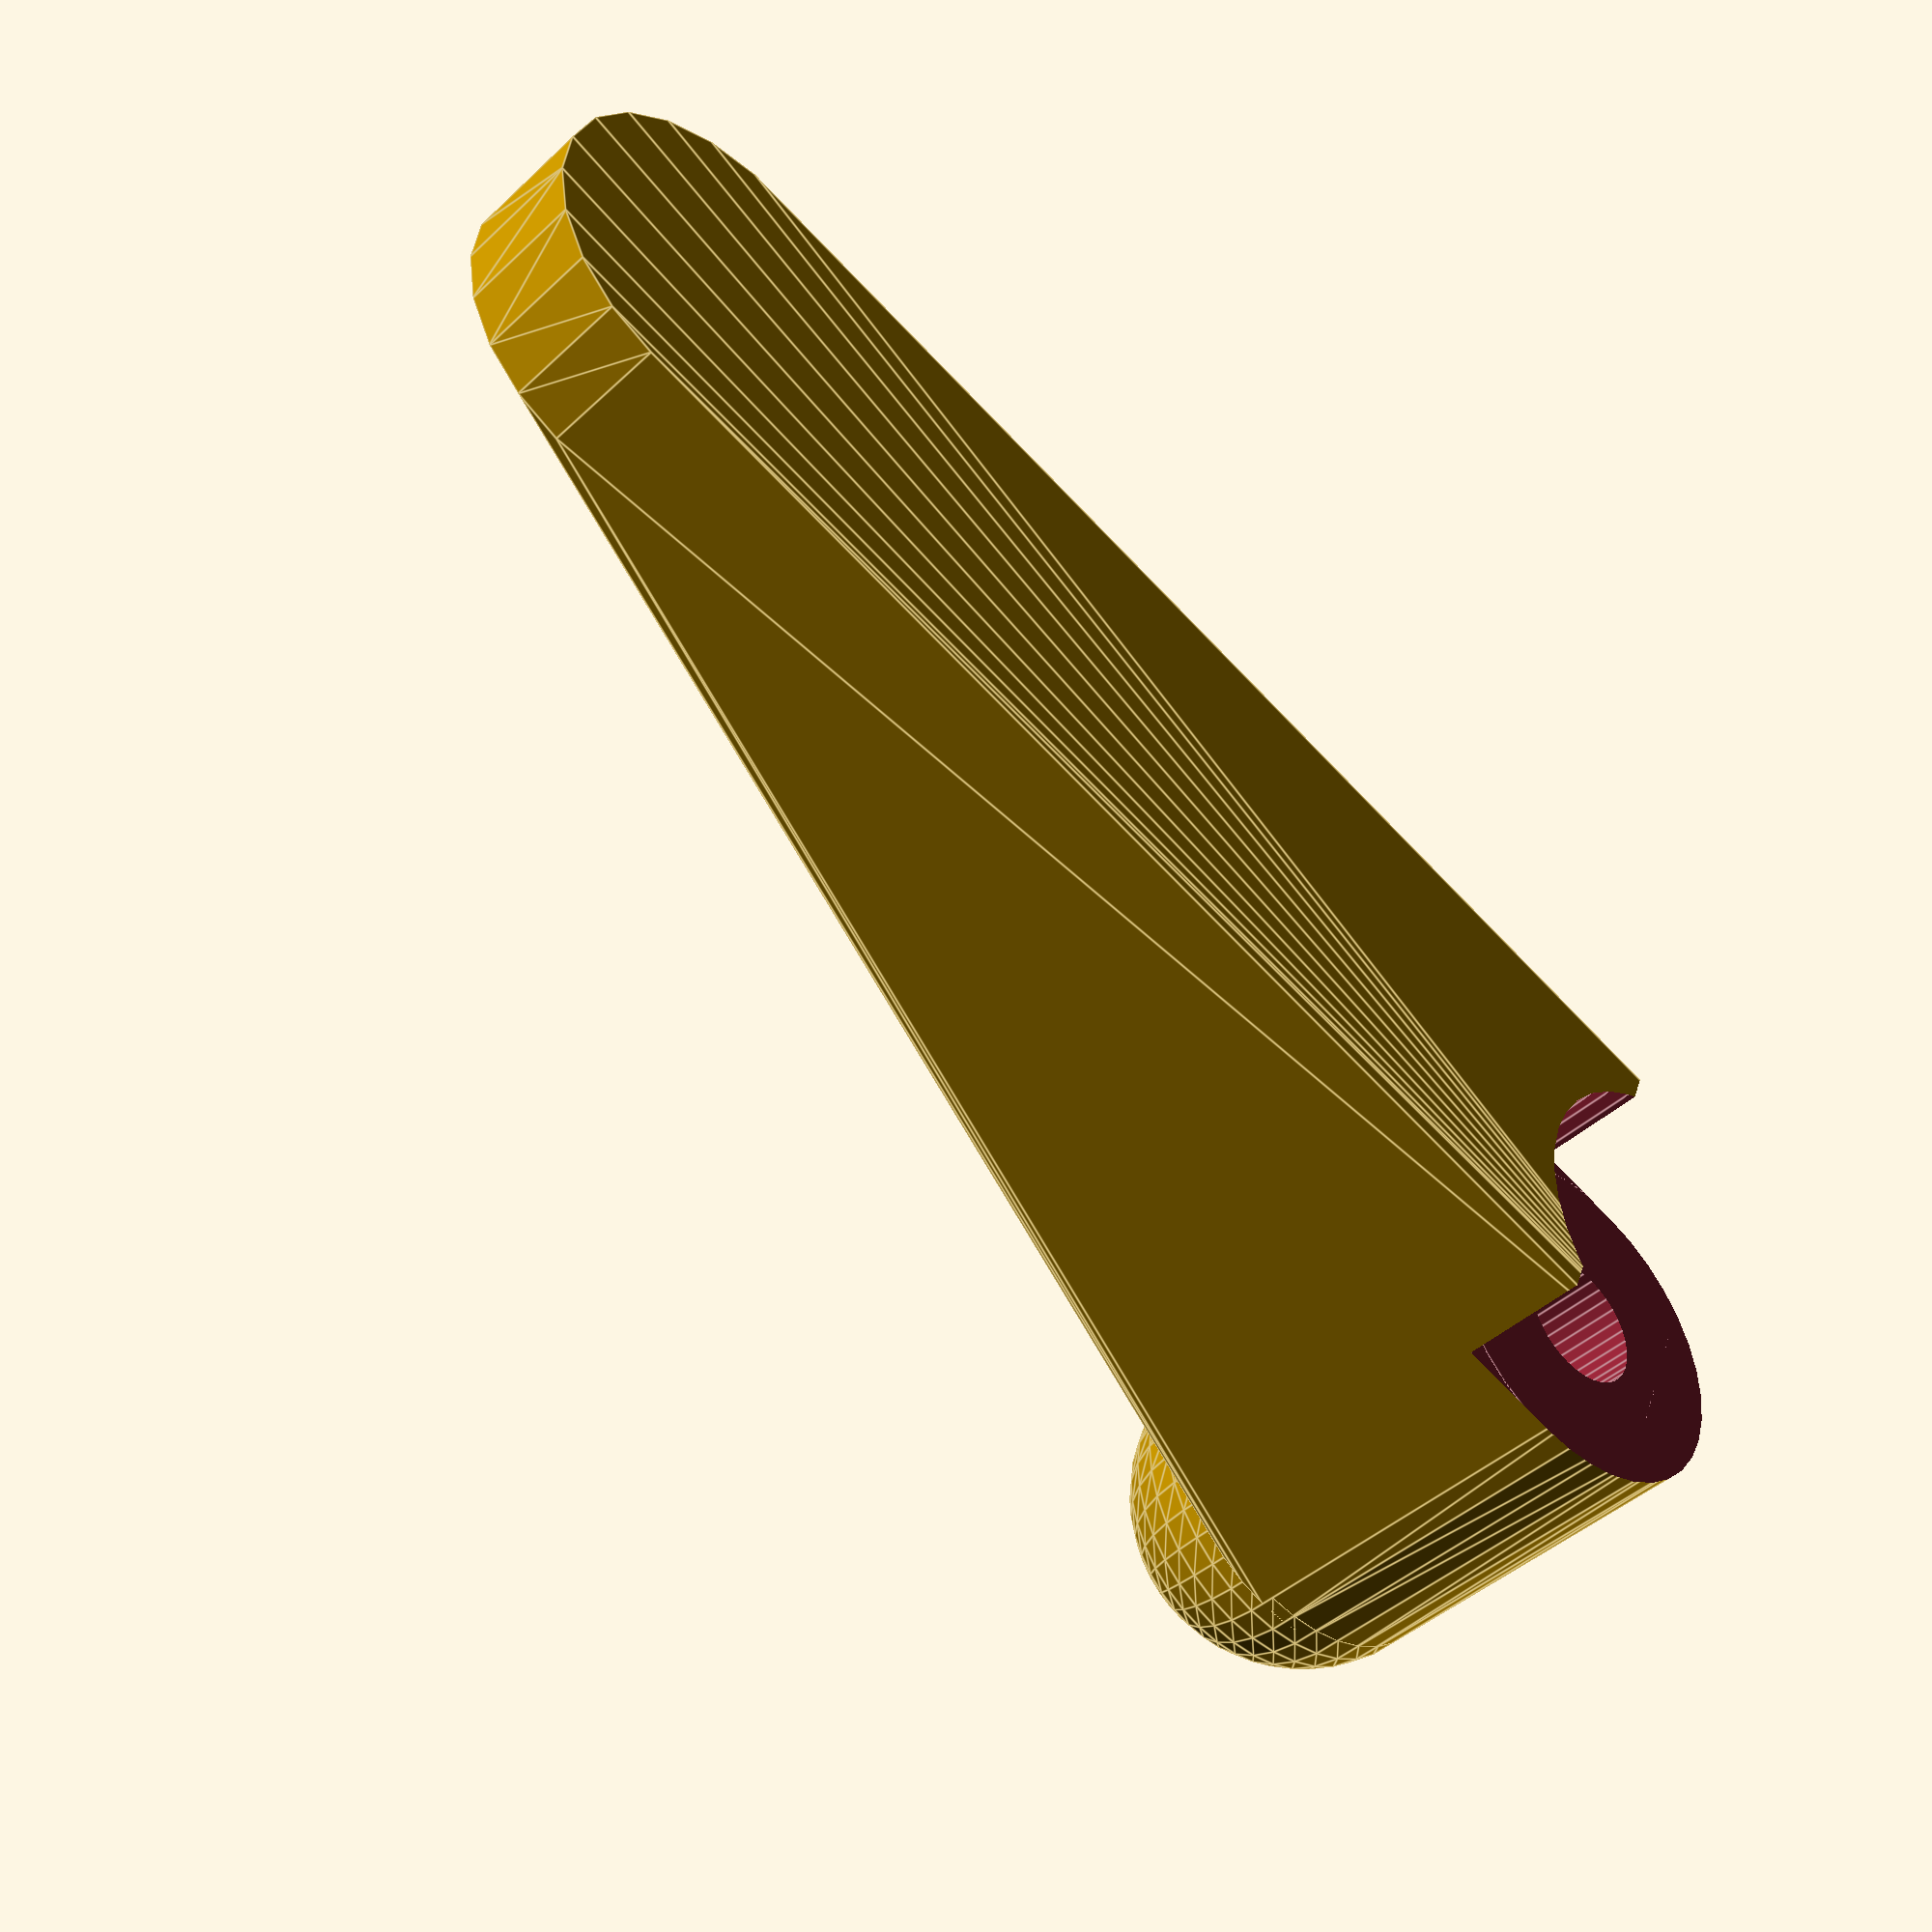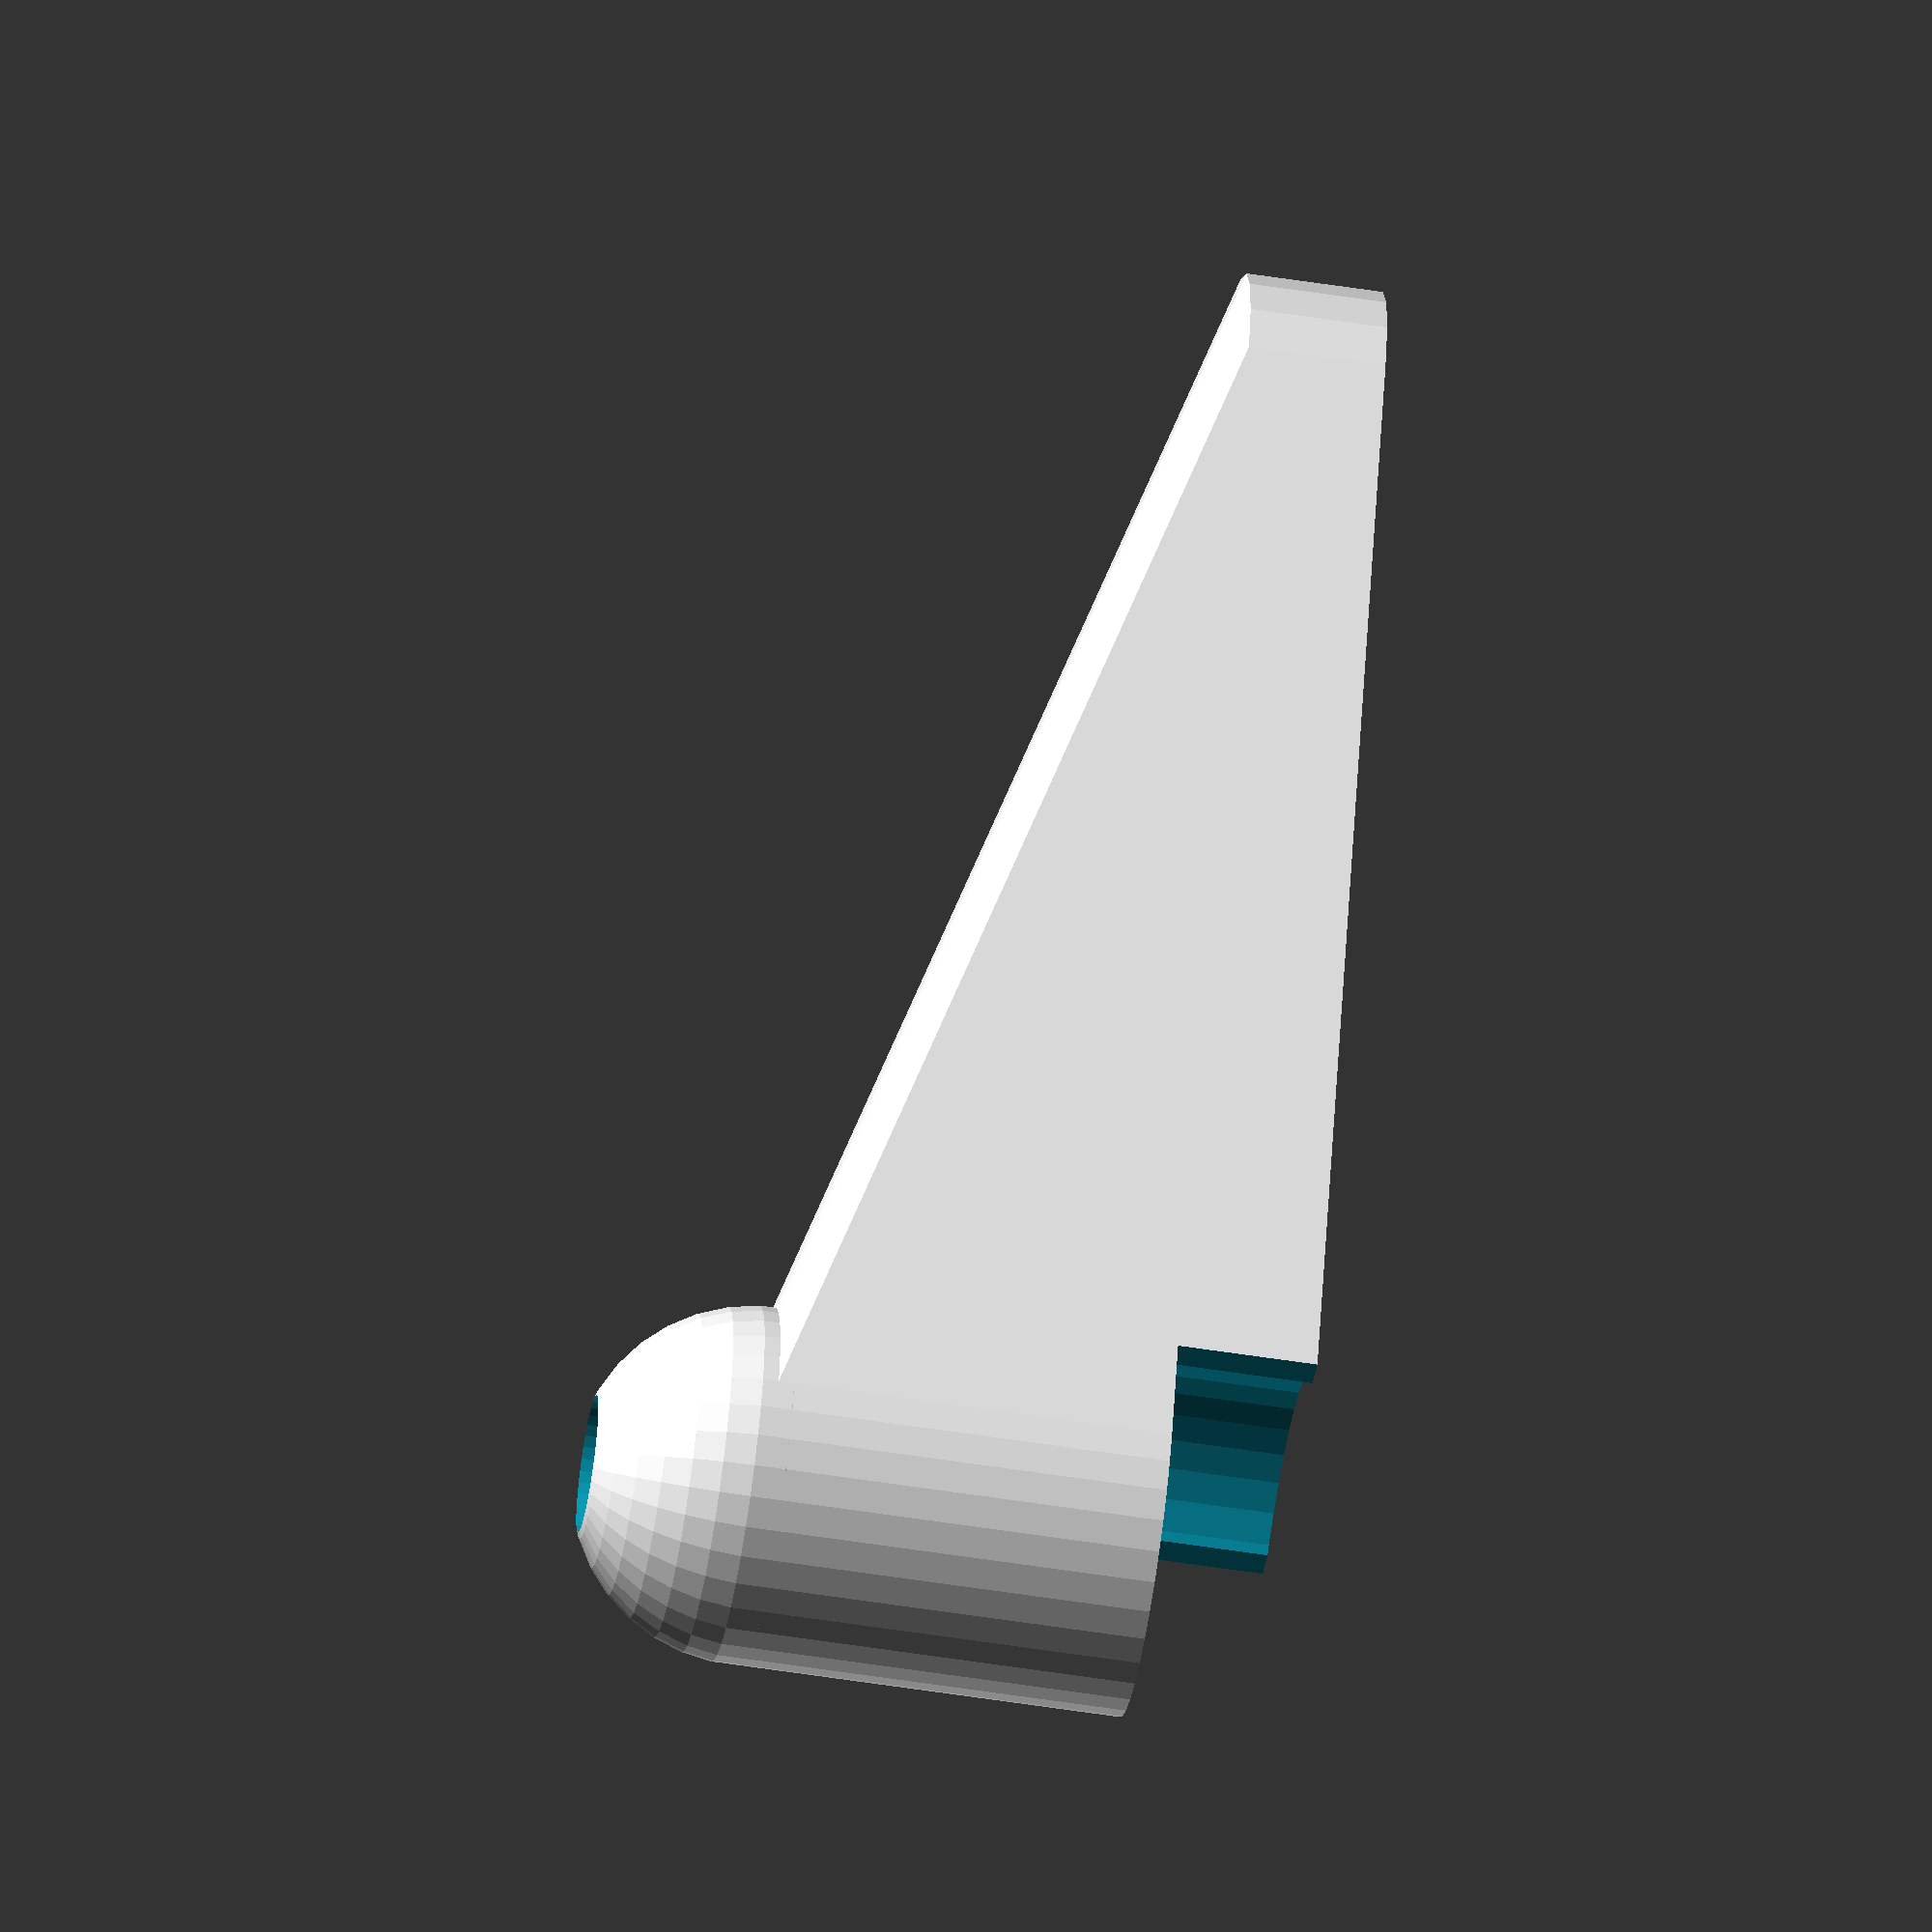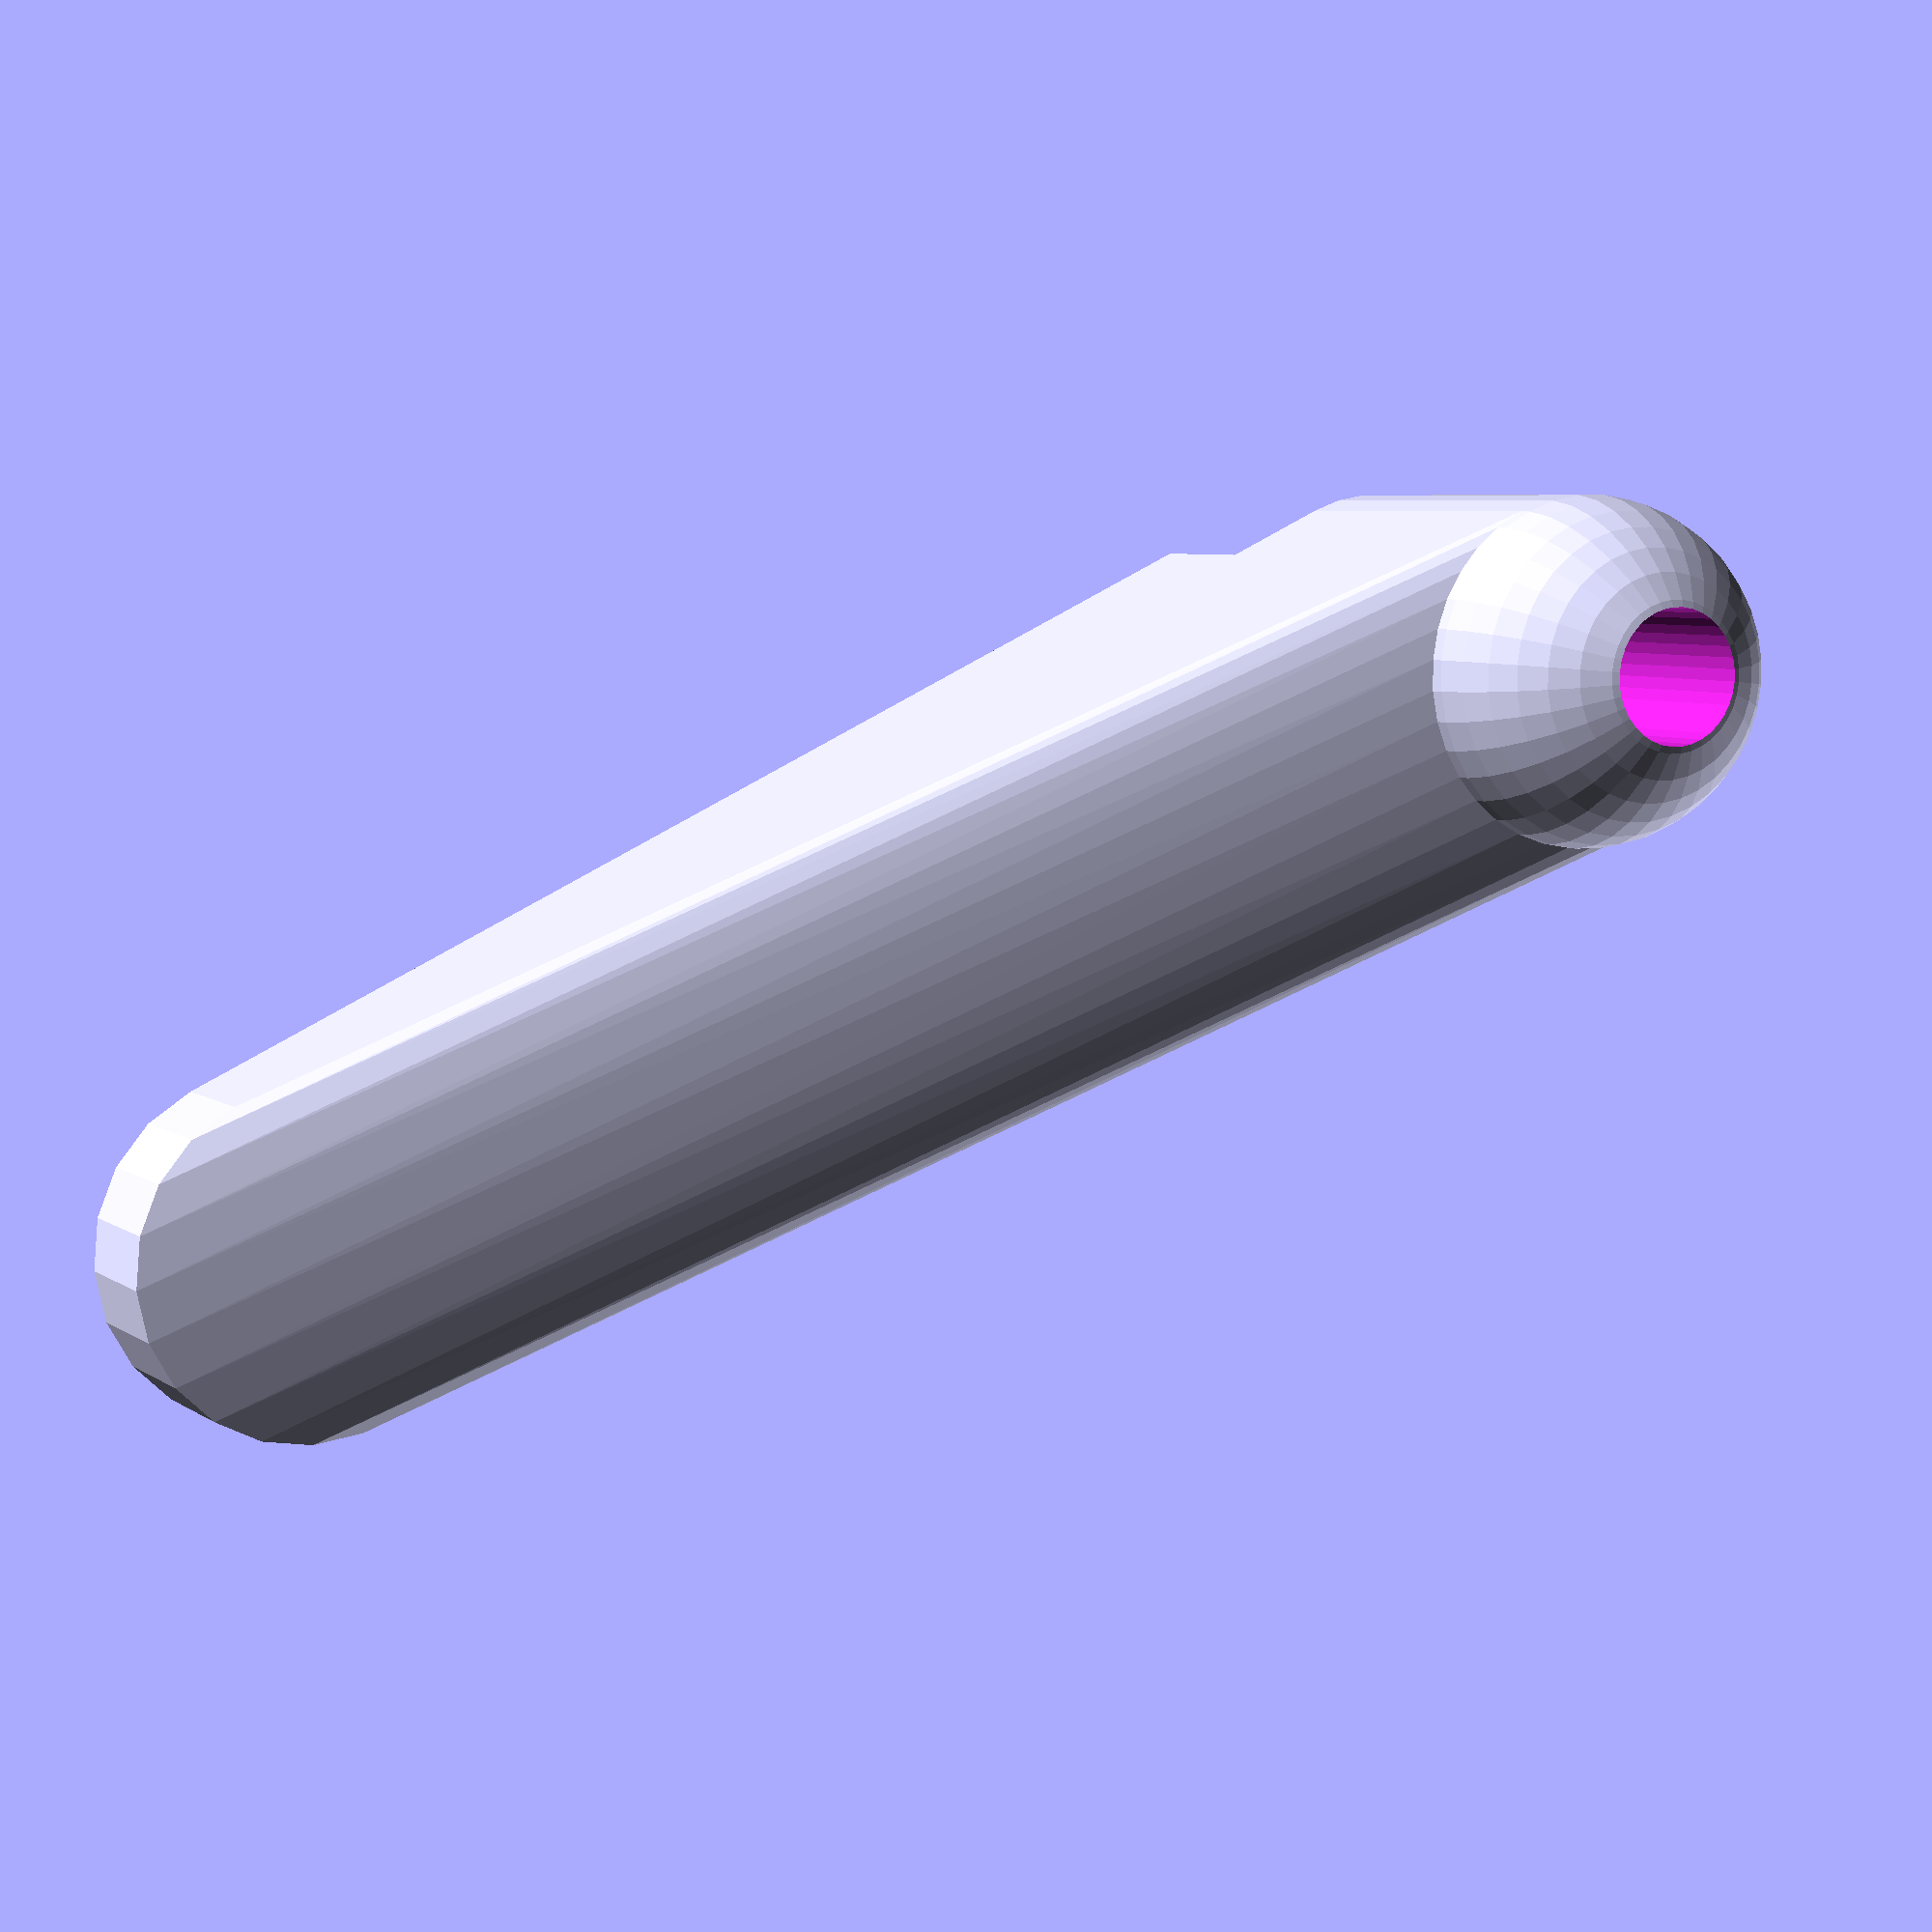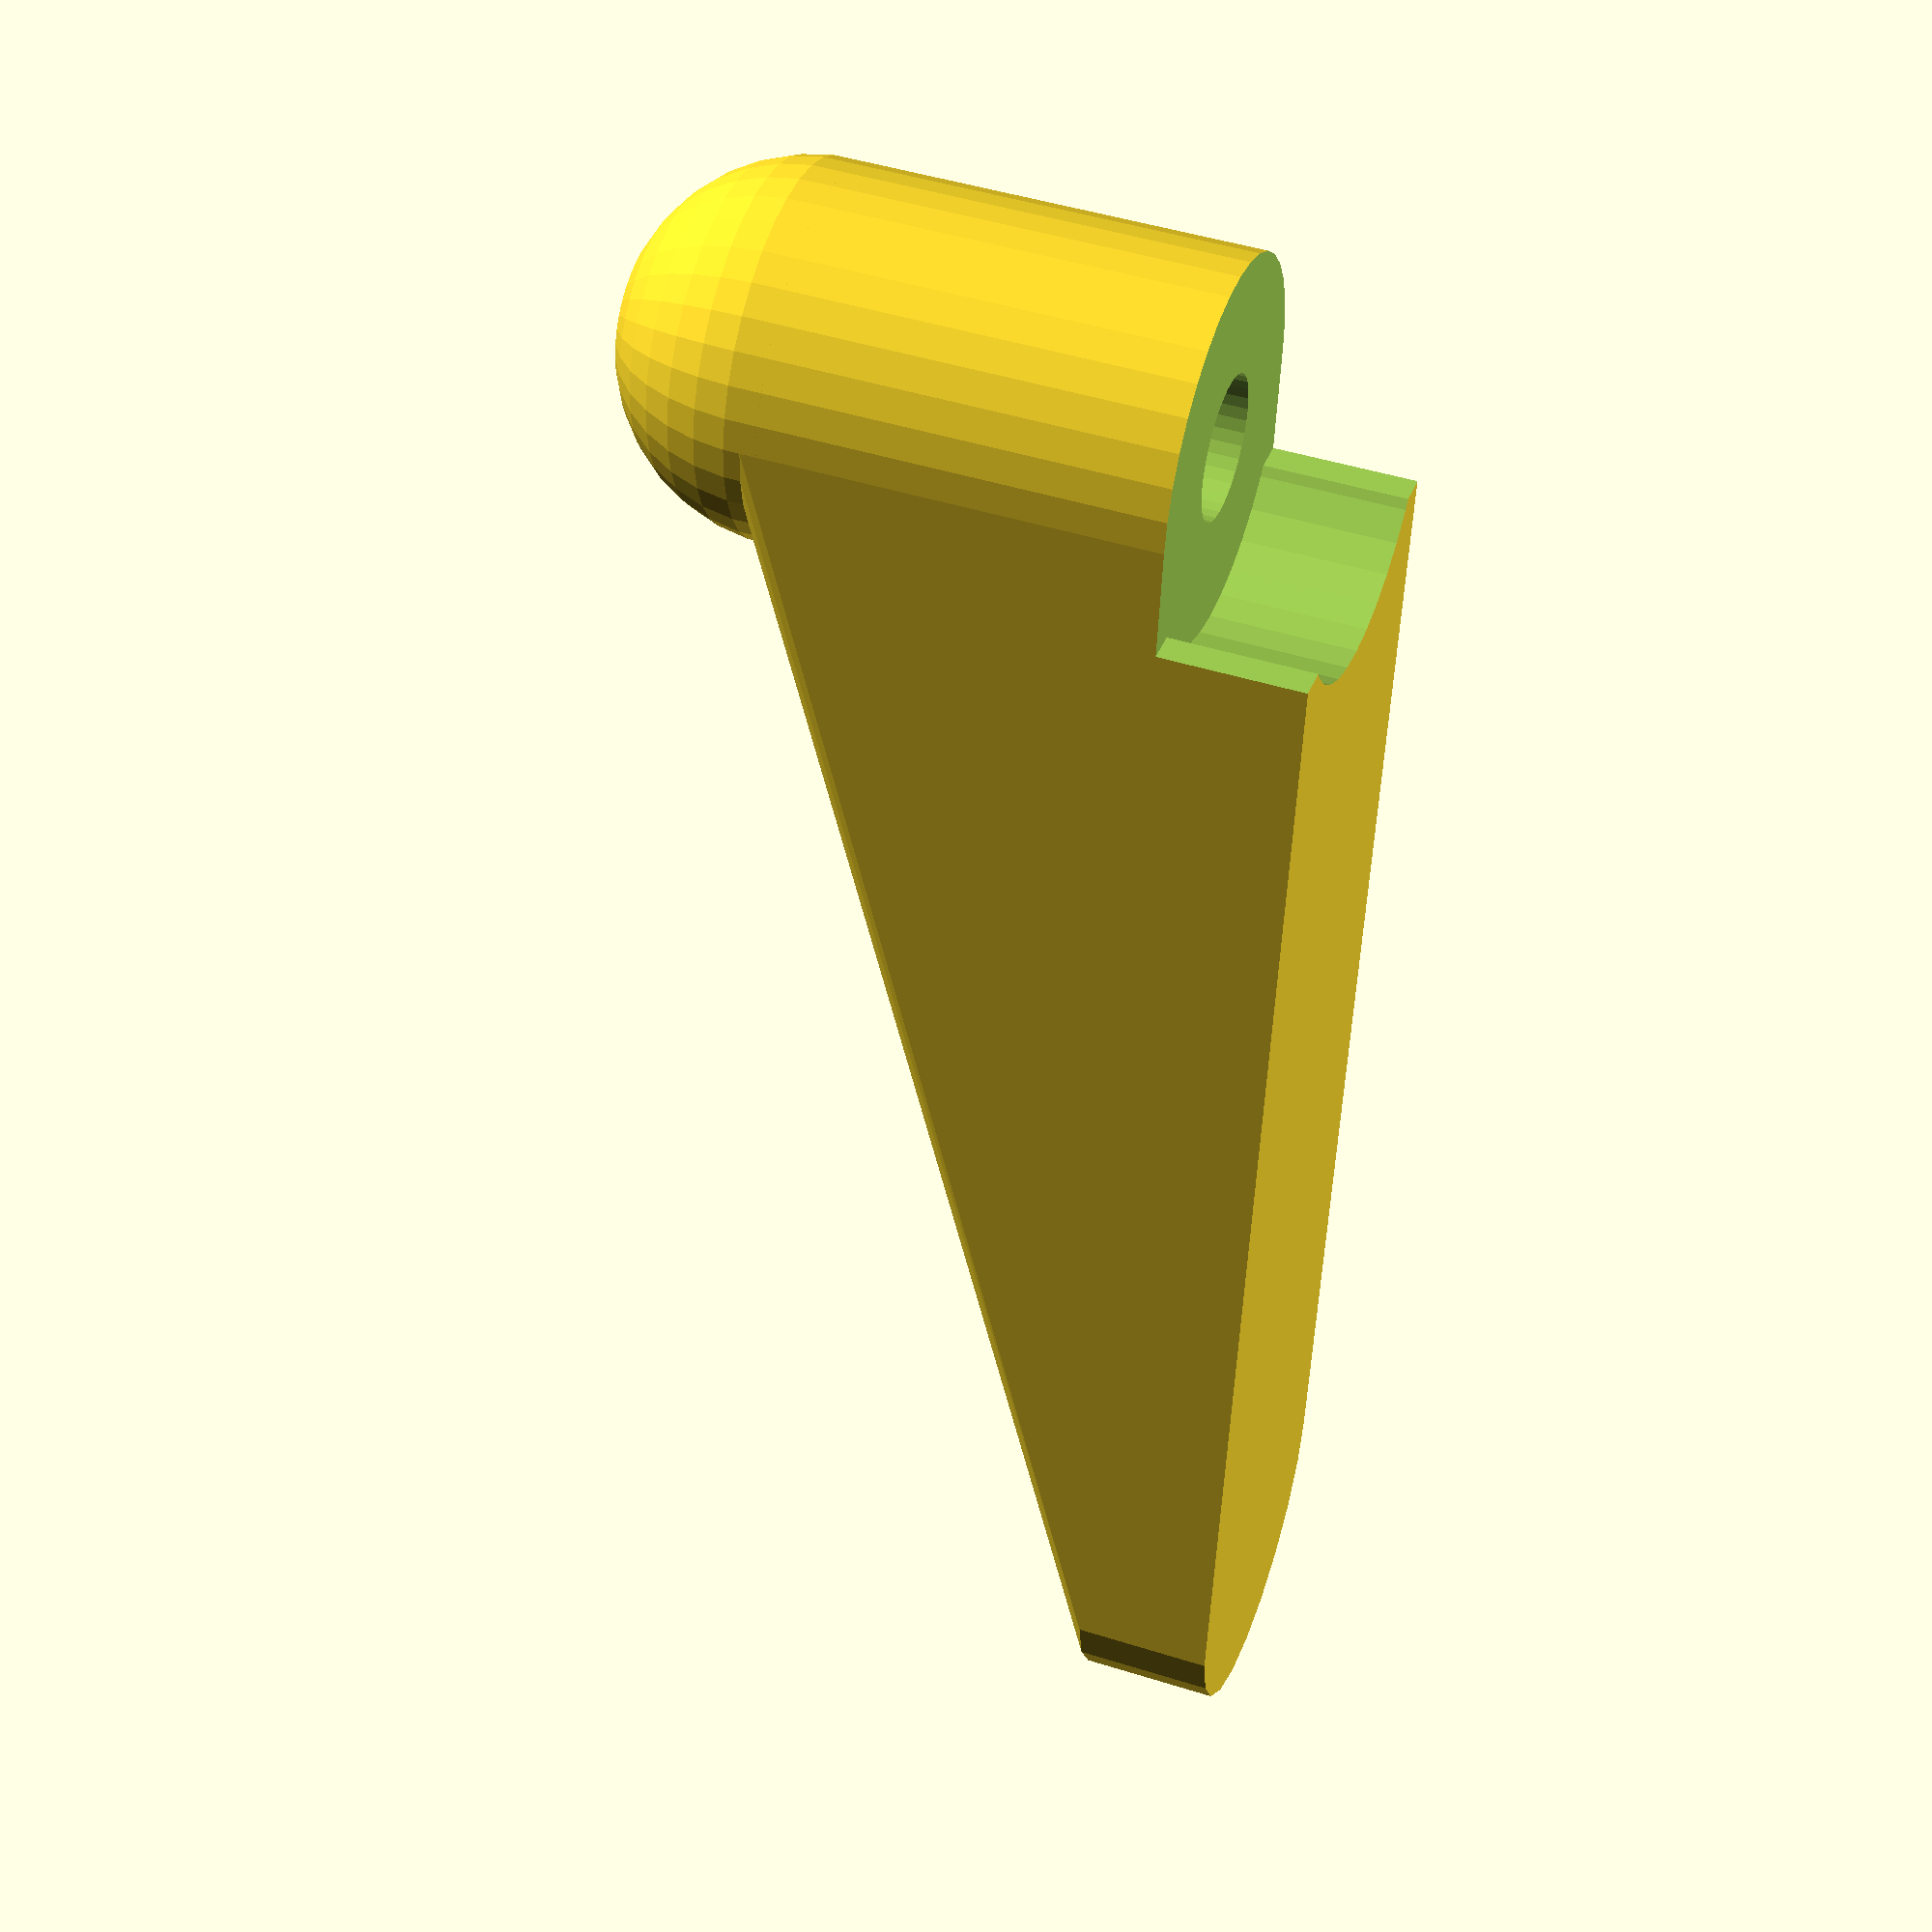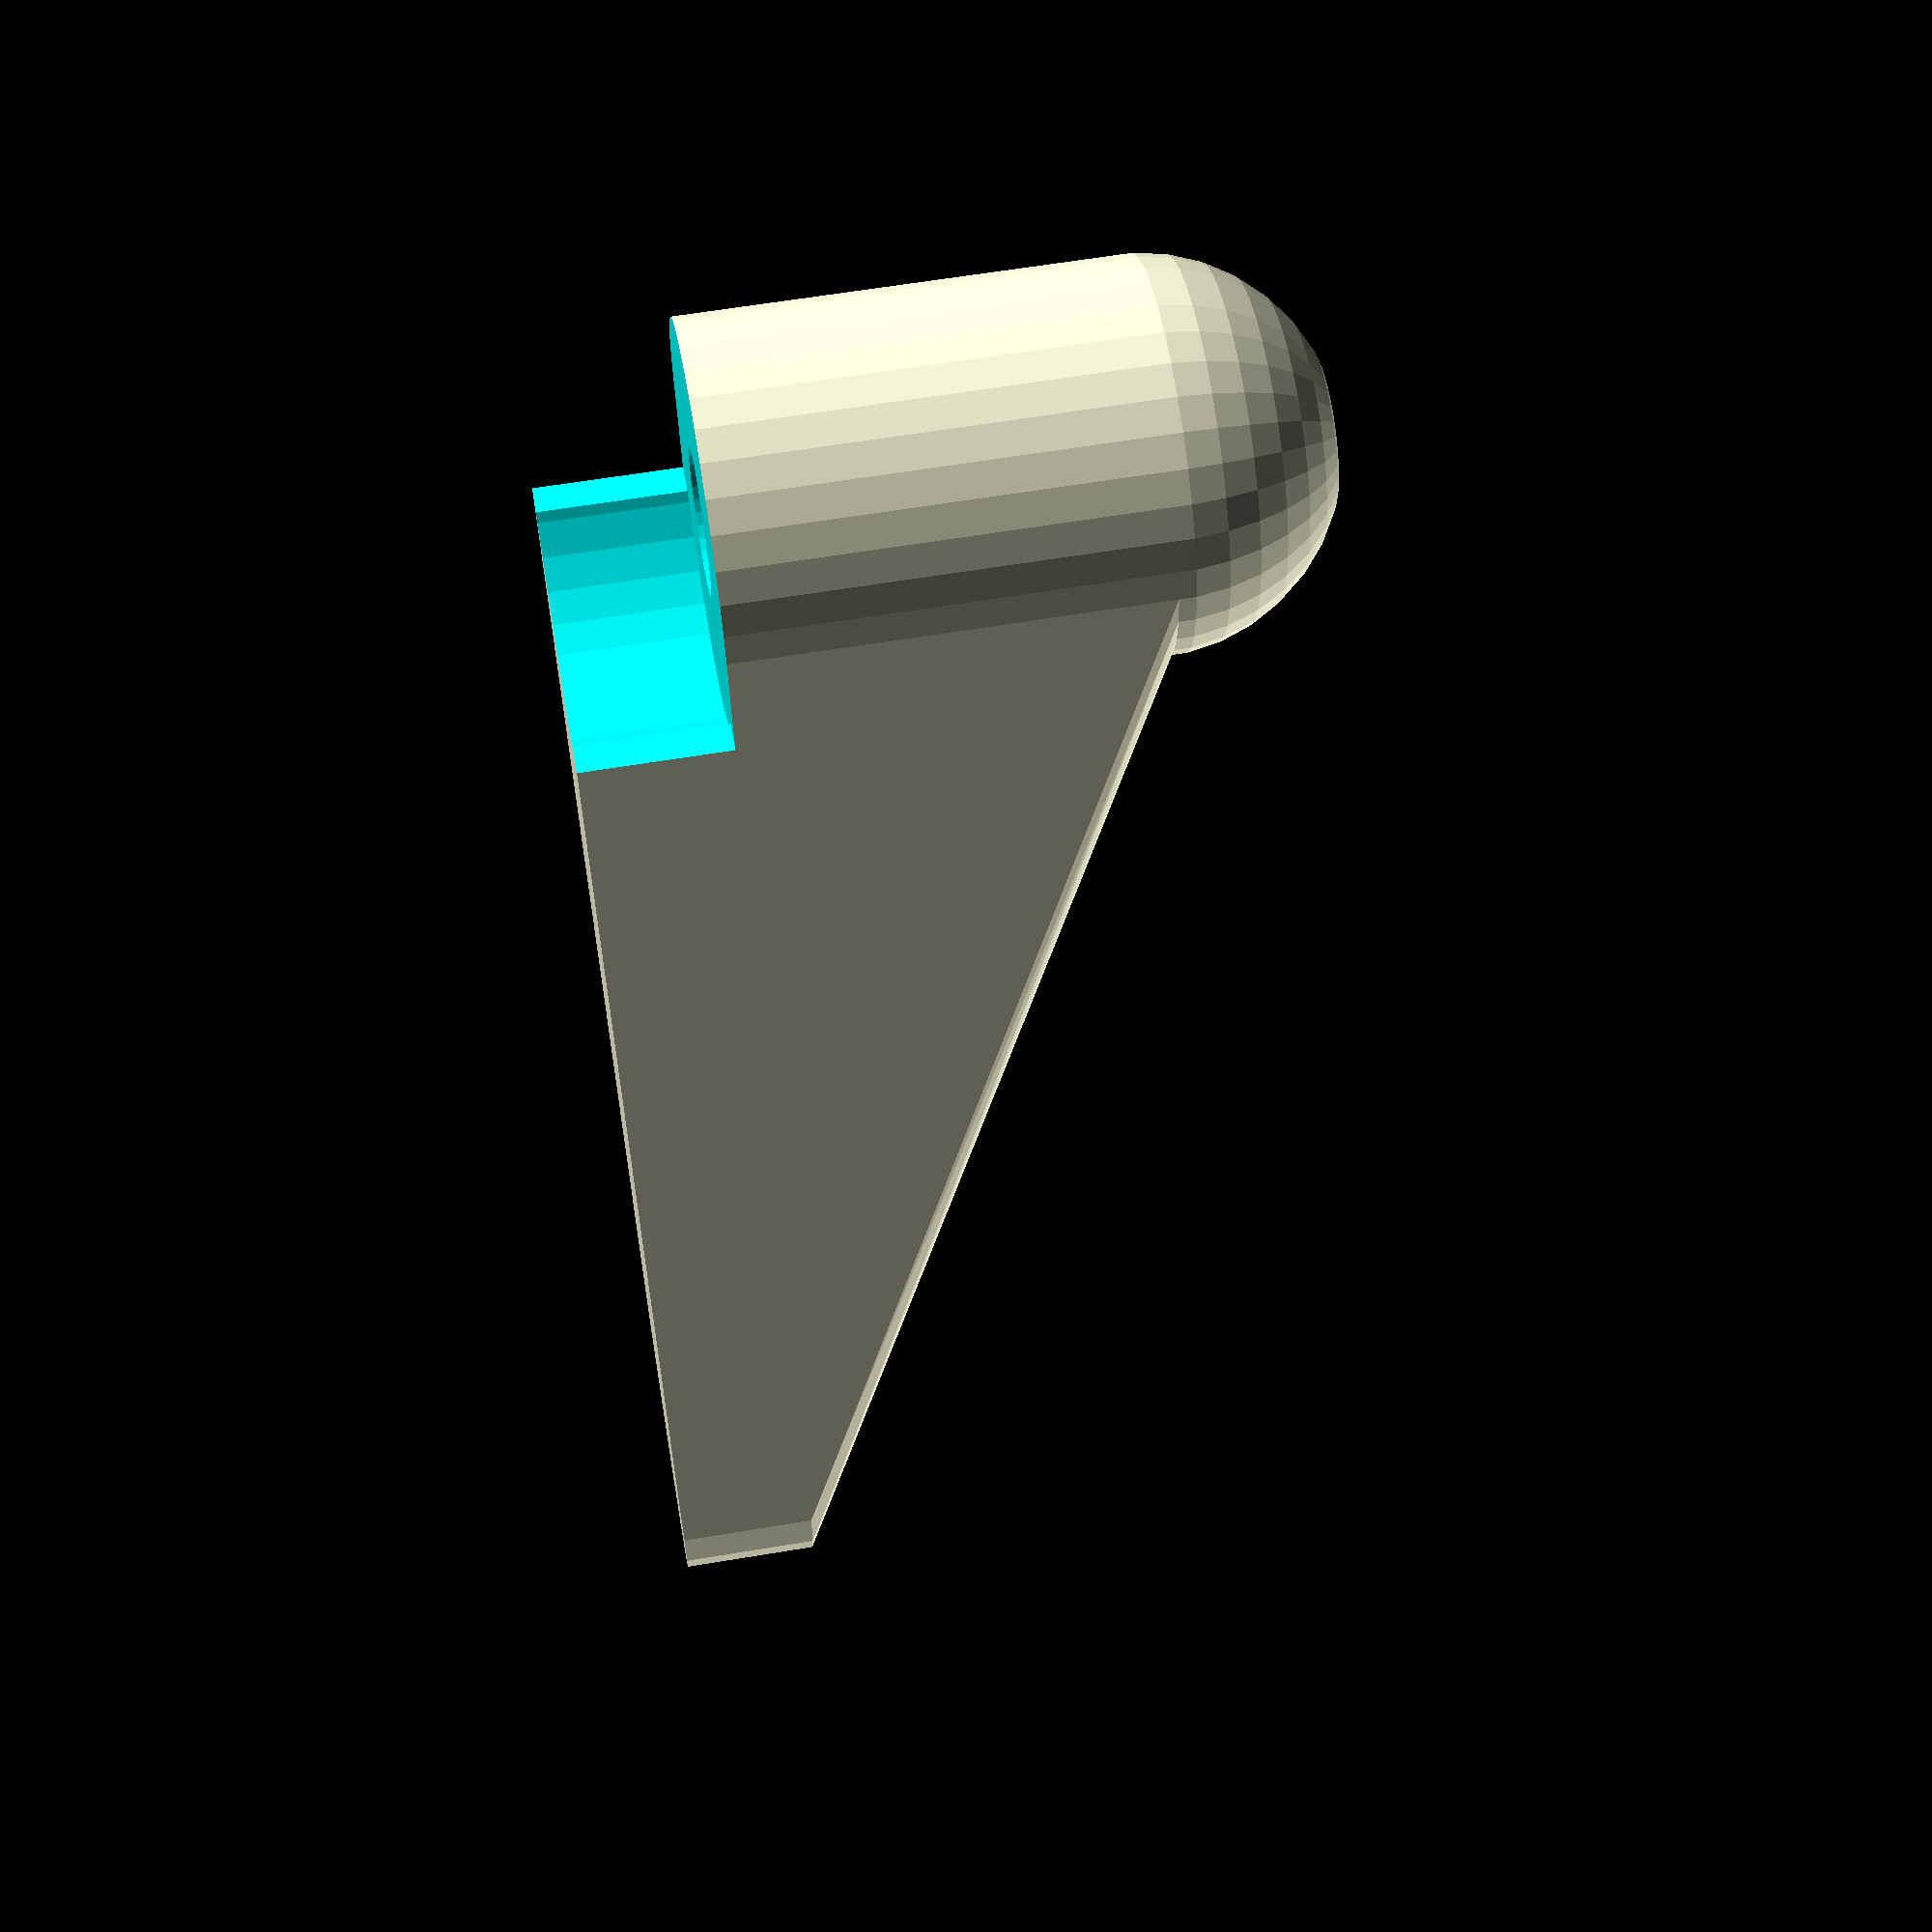
<openscad>
include <MCAD/units.scad>

tongue_width = 13; 
tongue_length = 49; 
tongue_height1 = 5;
// tongue_height2 = 26;
tongue_height2 = 19.5;
ball_bump_d = 6.5;
bottom_inset_cyl = ball_bump_d;
speaker_hole = (11/32)*inch; // in
slop=0.2;

split = 0;



module mount(){
  difference() {
    union() {
      translate([0,0,tongue_height2]) sphere(r=ball_bump_d+.025, $fn=36); // bump sphere at the top
      difference() {
	hull() {
	  translate([0,tongue_length,0]) cylinder(d=tongue_width, h=tongue_height1); // body short
	  cylinder(d=tongue_width, h=tongue_height2, $fn=36); // body tall
	}
	translate([0,0,0-(.5*slop)]) cylinder(r=bottom_inset_cyl+slop,h=5+slop, $fn=36); // cutout at back of mount
	translate([0,0,.5*5]) cube([15,8,5+slop],center=true); // square off a sharp corner in the inset
      }
    }
    cylinder(d=5,h=13, $fn=36); // metal rod insert
    translate([0,0,16]) cylinder(d=5,h=13, $fn=36); // metal rod insert
  }
}

if (split == 1) {
  rotate([0,90,0]) difference() {
  mount();
  translate([0,0-ball_bump_d,0-.5*slop]) cube([20,69,26]);
  }
} else {
  mount();
}

</openscad>
<views>
elev=222.0 azim=248.2 roll=41.5 proj=p view=edges
elev=56.1 azim=19.8 roll=80.7 proj=o view=wireframe
elev=174.5 azim=64.7 roll=207.1 proj=p view=wireframe
elev=313.6 azim=173.1 roll=109.8 proj=p view=wireframe
elev=118.8 azim=10.7 roll=279.7 proj=p view=wireframe
</views>
